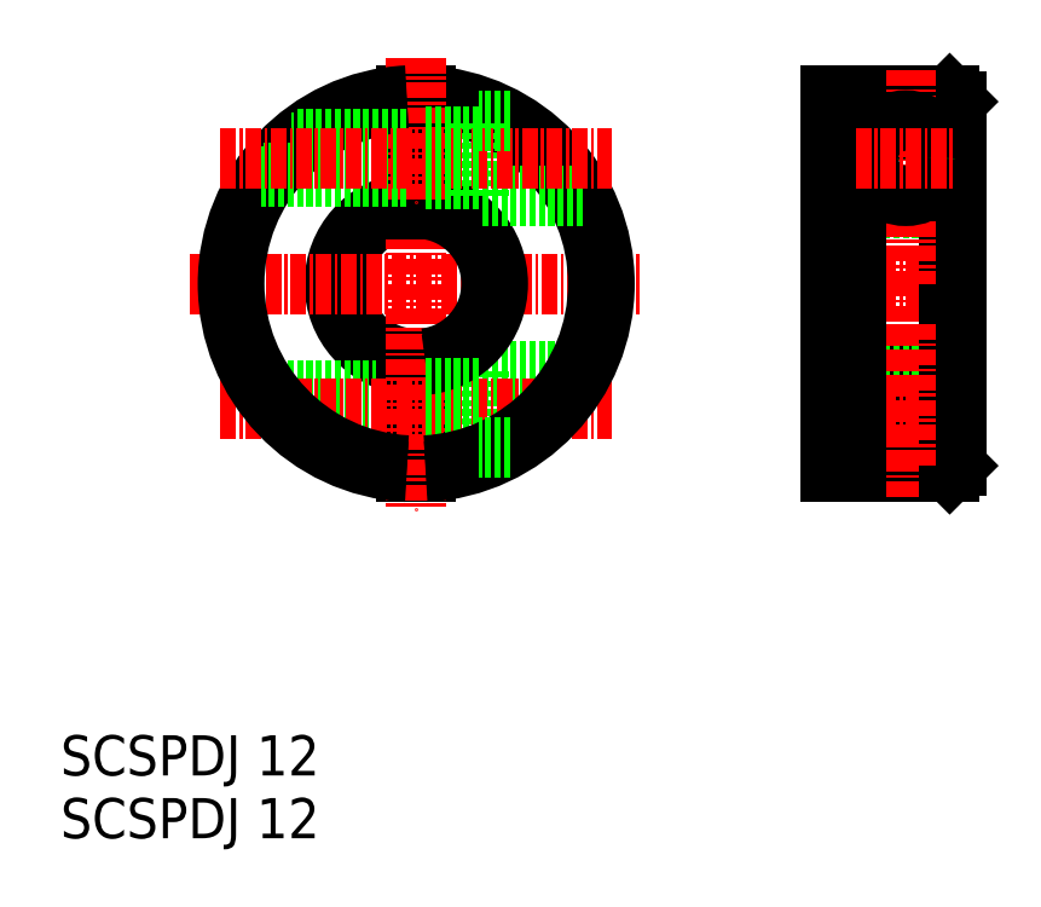
<metadata>
{"format":"dxf","ext":"dxf","renderer":"ezdxf+matplotlib","layout":"modelspace","background":"white","min_lineweight":24,"dpi":150}
</metadata>
<code>
0
SECTION
2
ENTITIES
0
CIRCLE
8
0
10
692.5
20
36.15
30
0
40
3
0
CIRCLE
8
0
10
692.5
20
36.15
30
0
40
1.5
0
CIRCLE
8
0
10
692.5
20
36.15
30
0
40
1.25
0
CIRCLE
8
0
10
692.5
20
36.15
30
0
40
1.7
0
LINE
8
0
10
696
20
61.15
30
0
11
696.5
21
60.65
31
0
0
LINE
8
0
10
696
20
61.15
30
0
11
686.5
21
61.15
31
0
0
LINE
8
0
10
696
20
52.15
30
0
11
696.5
21
52.65
31
0
0
LINE
8
0
10
696
20
40.15
30
0
11
696.5
21
39.65
31
0
0
LINE
8
0
10
687
20
52.15
30
0
11
686.5
21
52.65
31
0
0
LINE
8
0
10
687
20
40.15
30
0
11
686.5
21
39.65
31
0
0
LINE
8
CENTER
10
684.5
20
46.15
30
0
11
698.5
21
46.15
31
0
0
LINE
8
0
10
687
20
52.15
30
0
11
696
21
52.15
31
0
0
LINE
8
0
10
687
20
40.15
30
0
11
696
21
40.15
31
0
0
LINE
8
0
10
696
20
31.15
30
0
11
696.5
21
31.65
31
0
0
LINE
8
0
10
686.5
20
31.15
30
0
11
696
21
31.15
31
0
0
LINE
8
CENTER
10
688.5
20
36.15
30
0
11
696.5
21
36.15
31
0
0
LINE
8
CENTER
10
692.5
20
29.15
30
0
11
692.5
21
46.15
31
0
0
LINE
8
0
10
696
20
31.15
30
0
11
696
21
61.15
31
0
0
LINE
8
0
10
687
20
31.15
30
0
11
687
21
61.15
31
0
0
LINE
8
0
10
686.5
20
61.15
30
0
11
686.5
21
31.15
31
0
0
LINE
8
0
10
696.5
20
60.65
30
0
11
696.5
21
31.65
31
0
0
LINE
8
CENTER
10
692.5
20
42.9
30
0
11
692.5
21
31.4
31
0
0
LINE
8
0
10
666.8
20
39.15
30
0
11
658.5
21
39.15
31
0
0
LINE
8
0
10
658.5
20
39.15
30
0
11
658.5
21
33.15
31
0
0
ARC
8
0
10
653.5
20
46.15
30
0
40
6
50
97.18
51
262.8
0
ARC
8
0
10
653.5
20
46.15
30
0
40
6.5
50
96.63
51
263.4
0
LINE
8
0
10
652.8
20
37.35
30
0
11
641.4
21
37.35
31
0
0
LINE
8
0
10
652.8
20
37.65
30
0
11
641.2
21
37.65
31
0
0
LINE
8
0
10
652.8
20
34.65
30
0
11
643.9
21
34.65
31
0
0
LINE
8
0
10
652.8
20
34.95
30
0
11
643.5
21
34.95
31
0
0
LINE
8
0
10
654.3
20
31.16
30
0
11
654.3
21
40.19
31
0
0
LINE
8
0
10
652.8
20
31.16
30
0
11
652.8
21
40.19
31
0
0
LINE
8
CENTER
10
653.5
20
52.15
30
0
11
653.5
21
28.15
31
0
0
LINE
8
CENTER
10
635.5
20
46.15
30
0
11
671.5
21
46.15
31
0
0
LINE
8
CENTER
10
637.9
20
36.15
30
0
11
669.1
21
36.15
31
0
0
ARC
8
0
10
653.5
20
46.15
30
0
40
6
50
277.2
51
82.82
0
ARC
8
0
10
653.5
20
46.15
30
0
40
6.5
50
276.6
51
83.37
0
LINE
8
0
10
654.3
20
37.85
30
0
11
658.5
21
37.85
31
0
0
LINE
8
0
10
654.3
20
34.45
30
0
11
658.5
21
34.45
31
0
0
ARC
8
0
10
653.5
20
46.15
30
0
40
14.5
50
273
51
87.04
0
ARC
8
0
10
653.5
20
46.15
30
0
40
15
50
272.9
51
87.13
0
LINE
8
0
10
654.3
20
52.1
30
0
11
654.3
21
61.13
31
0
0
LINE
8
0
10
652.8
20
52.1
30
0
11
652.8
21
61.13
31
0
0
LINE
8
CENTER
10
653.5
20
64.15
30
0
11
653.5
21
52.65
31
0
0
LINE
8
CENTER
10
692.5
20
63.15
30
0
11
692.5
21
46.15
31
0
0
LINE
8
0
10
661
20
33.15
30
0
11
658.5
21
33.15
31
0
0
LINE
8
0
10
688.5
20
61.15
30
0
11
688.5
21
31.15
31
0
0
TEXT
8
0
10
625.2
20
6.975
30
0
40
3.2
1
SCSPDJ 12
0
TEXT
8
0
10
625.2
20
1.974
30
0
40
3.2
1
SCSPDJ 12
0
ARC
8
0
10
653.5
20
46.15
30
0
40
14.5
50
92.96
51
267
0
ARC
8
0
10
653.5
20
46.15
30
0
40
15
50
92.87
51
267.1
0
LINE
8
0
10
666.8
20
53.15
30
0
11
658.5
21
53.15
31
0
0
LINE
8
0
10
658.5
20
53.15
30
0
11
658.5
21
59.15
31
0
0
LINE
8
0
10
652.8
20
54.95
30
0
11
641.4
21
54.95
31
0
0
LINE
8
0
10
652.8
20
54.65
30
0
11
641.2
21
54.65
31
0
0
LINE
8
0
10
652.8
20
57.65
30
0
11
643.9
21
57.65
31
0
0
LINE
8
0
10
652.8
20
57.35
30
0
11
643.5
21
57.35
31
0
0
LINE
8
CENTER
10
637.9
20
56.15
30
0
11
669.1
21
56.15
31
0
0
LINE
8
0
10
654.3
20
54.45
30
0
11
658.5
21
54.45
31
0
0
LINE
8
0
10
654.3
20
57.85
30
0
11
658.5
21
57.85
31
0
0
LINE
8
0
10
661
20
59.15
30
0
11
658.5
21
59.15
31
0
0
CIRCLE
8
0
10
692.5
20
56.15
30
0
40
3
0
CIRCLE
8
0
10
692.5
20
56.15
30
0
40
1.5
0
CIRCLE
8
0
10
692.5
20
56.15
30
0
40
1.25
0
CIRCLE
8
0
10
692.5
20
56.15
30
0
40
1.7
0
LINE
8
CENTER
10
688.5
20
56.15
30
0
11
696.5
21
56.15
31
0
0
ENDSEC
0
EOF

</code>
